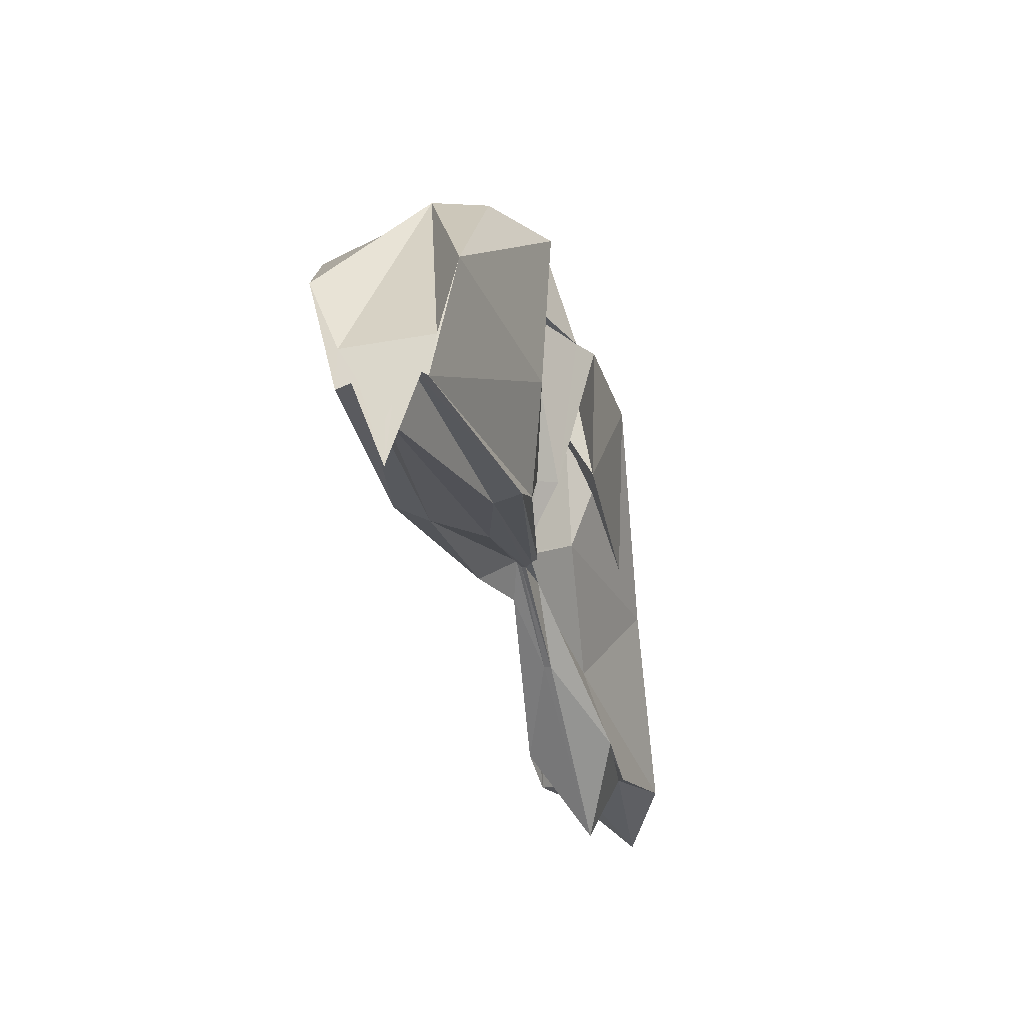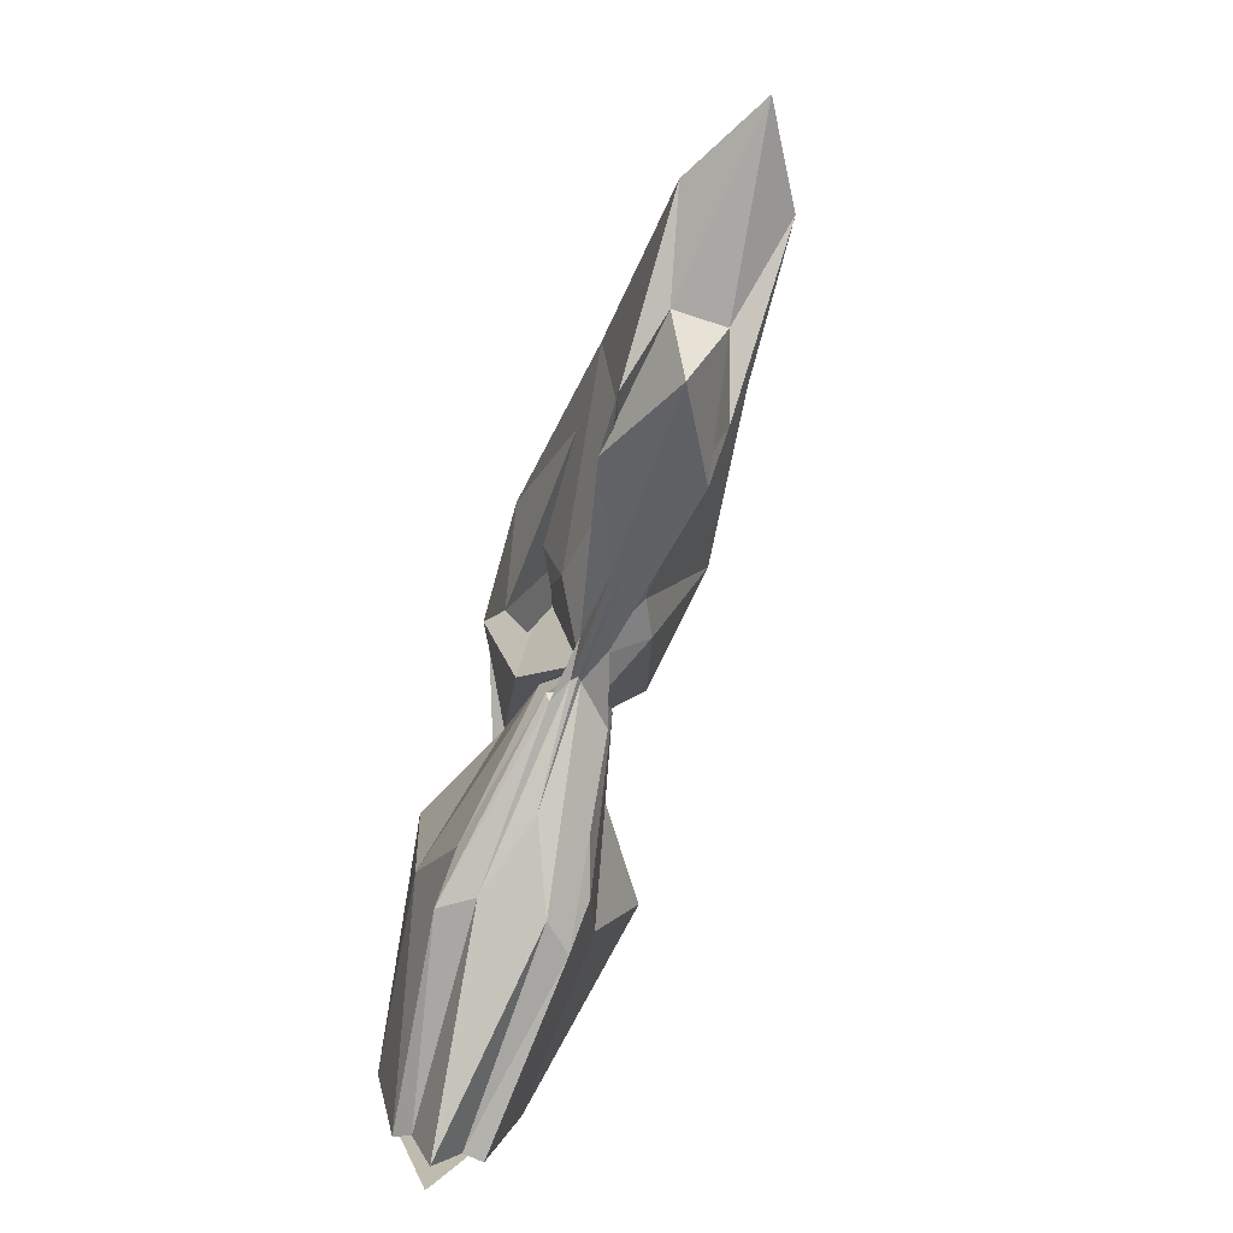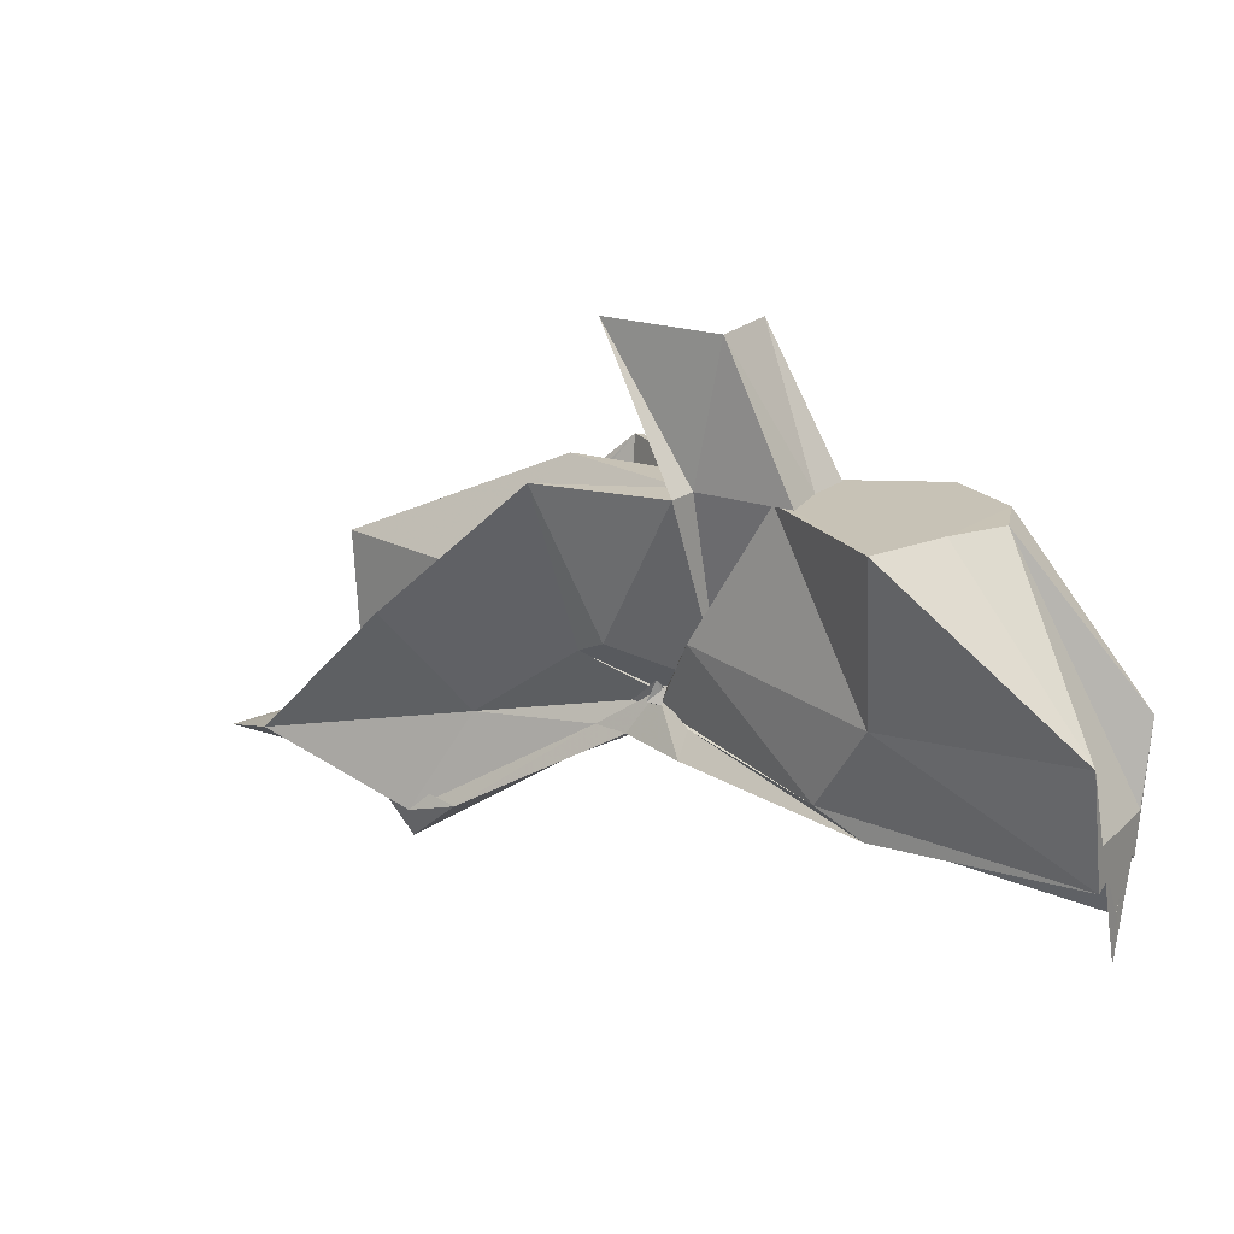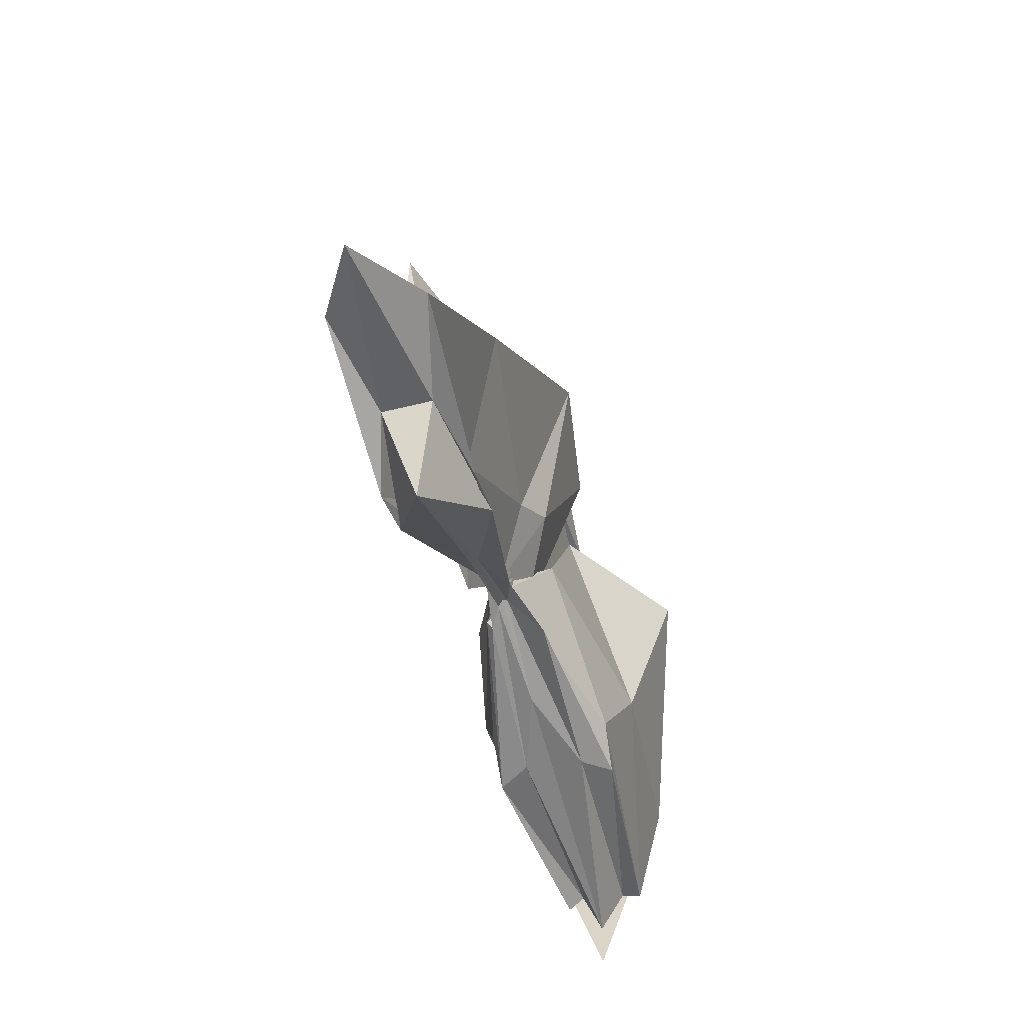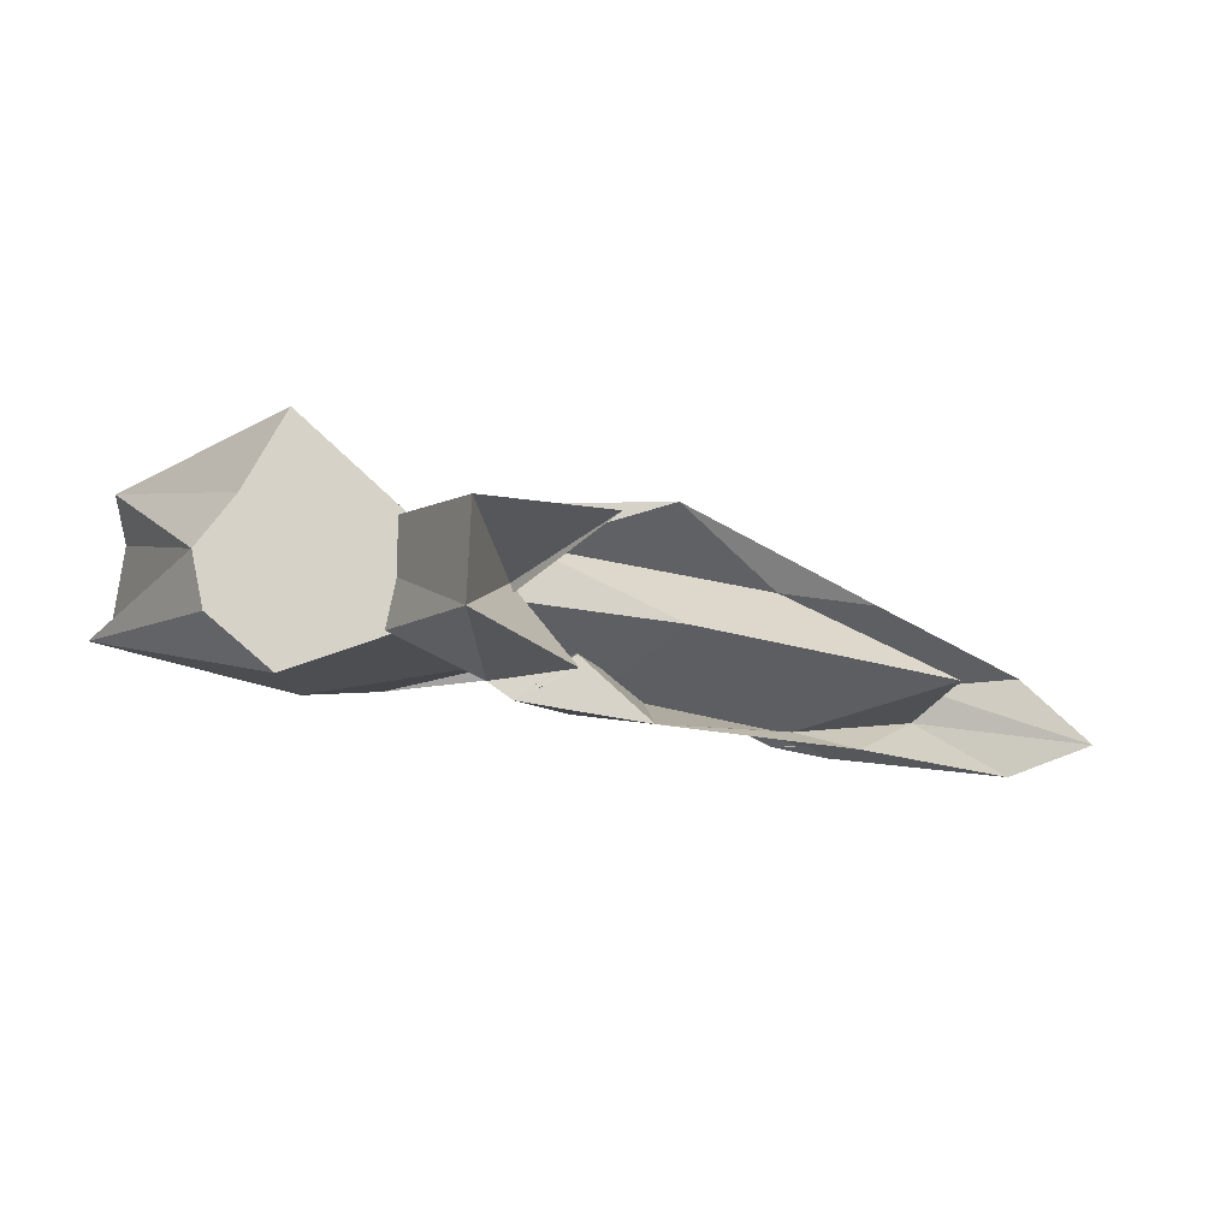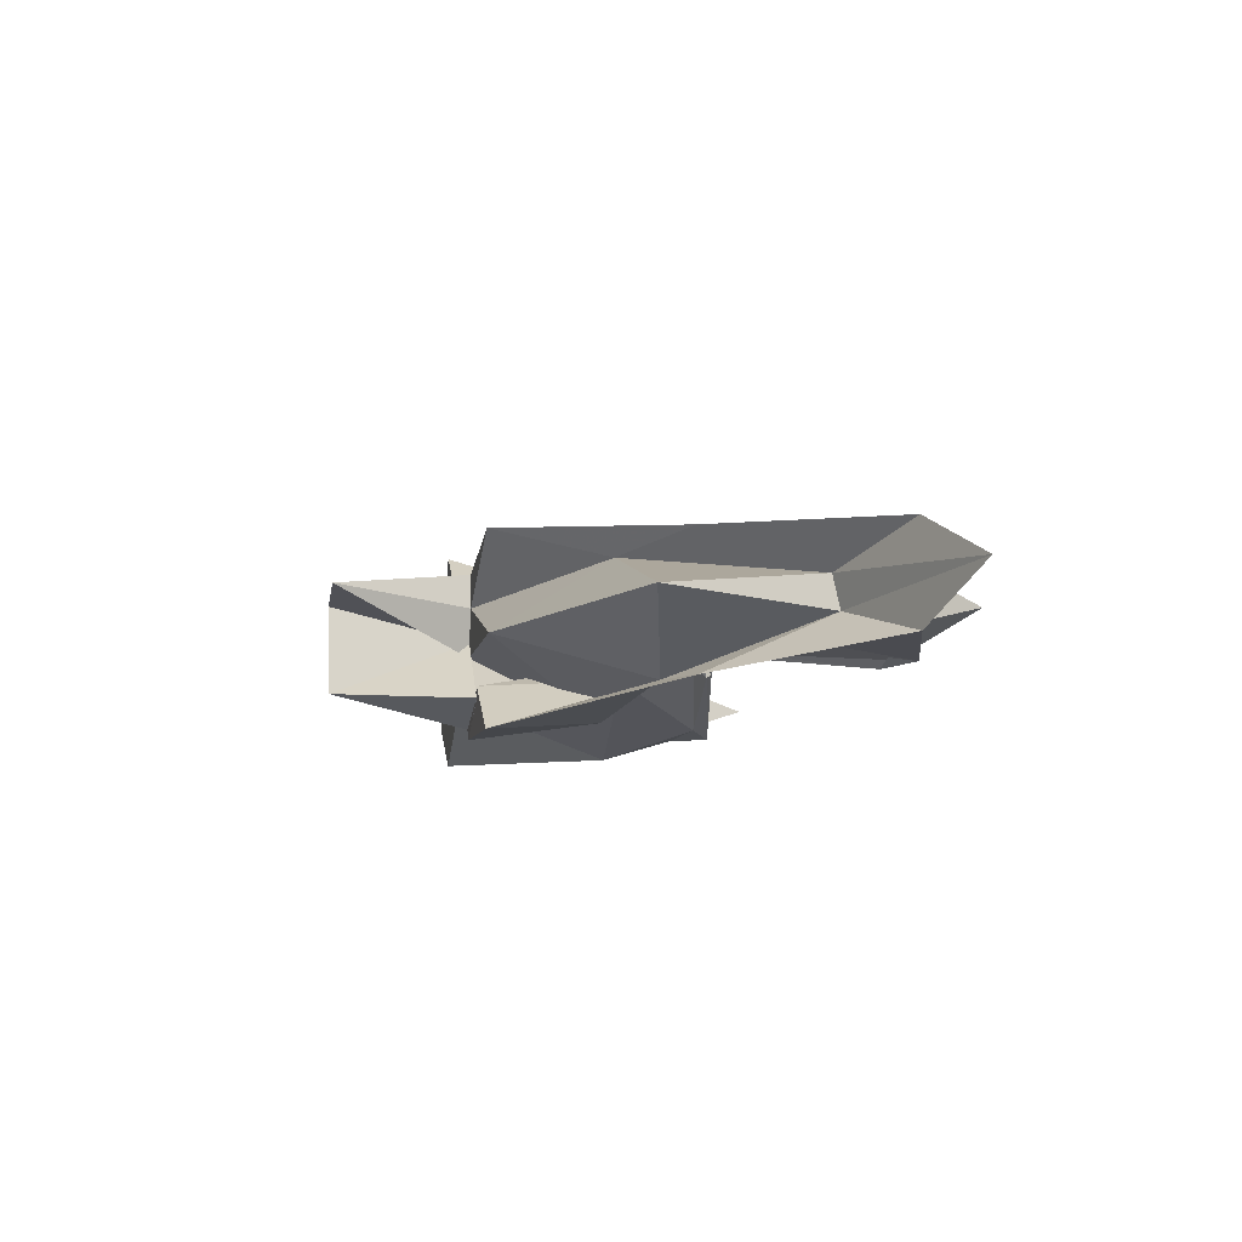
<metadata>
{"format":"obj","ext":"obj","renderer":"f3d","projection":"perspective","resolution":1024,"background":"white","views":[{"elev":-30.9,"azim":-74.5,"up":"+Z"},{"elev":-78.0,"azim":72.7,"up":"+Z"},{"elev":19.2,"azim":-149.1,"up":"+Z"},{"elev":-52.4,"azim":105.2,"up":"+Z"},{"elev":78.4,"azim":7.9,"up":"+Z"},{"elev":-9.9,"azim":79.4,"up":"+Y"}]}
</metadata>
<code>
v -0.4502 0.003589 0.2471
v -0.4137 -0.003808 0.06733
v -0.1398 -0.003698 0.1612
v -0.2725 0.03911 0.1651
v -0.3474 0.07332 0.2471
v -0.3865 0.04043 0.1296
v -0.459 0.004027 0.1012
v -0.5116 0.03252 0.247
v -0.6125 0.1027 0.2471
v -0.6371 0.03977 0.247
v -0.6467 -0.04243 0.247
v -0.593 -0.07685 0.2471
v -0.5106 -0.03496 0.2471
v -0.4407 -0.04208 0.1251
v -0.3997 -0.03712 0.247
v -0.3433 -0.07621 0.2471
v -0.2491 -0.05111 0.1371
v -0.1582 0.01055 0.03866
v -0.1998 0.04925 0.1217
v -0.3583 0.02707 0.1155
v -0.4092 -0.006249 0.0841
v -0.4471 0.03049 0.1375
v -0.599 0.06461 0.1165
v -0.749 0.05587 0.1188
v -0.6612 -0.002153 0.247
v -0.749 -0.05213 0.1191
v -0.5944 -0.06906 0.1157
v -0.4413 -0.02469 0.1288
v -0.4093 -0.00486 0.08304
v -0.3599 -0.03294 0.1124
v -0.1996 -0.05422 0.1216
v -0.1576 -0.01533 0.03307
v -0.07814 0.03447 0.002829
v -0.2572 0.01119 0.04408
v -0.4132 -0.007614 0.08008
v -0.4085 -0.0001439 0.07316
v -0.5545 0.04848 0.04906
v -0.749 0.03274 0.02565
v -0.7491 0.03227 0.0587
v -0.7492 -0.03738 0.05787
v -0.7491 -0.03248 0.02491
v -0.5459 -0.04818 0.04841
v -0.4027 0.008352 0.07938
v -0.4138 -0.001837 0.07692
v -0.2573 -0.017 0.04407
v -0.07851 -0.0408 0.003058
v -0.01369 -0.003665 -0.02115
v -0.2113 0.03245 -0.03749
v -0.3591 0.005854 0.05313
v -0.4065 -0.0009065 0.08559
v -0.4381 0.01159 0.06714
v -0.5905 0.04474 0.02901
v -0.7491 0.01695 0.03023
v -0.749 -0.003897 -0.04052
v -0.7491 -0.0195 0.03529
v -0.5853 -0.05114 0.02782
v -0.4298 -0.02153 0.06311
v -0.4091 0.004875 0.09626
v -0.3601 -0.01272 0.05087
v -0.2112 -0.03886 -0.03797
v -0.1552 -0.0228 -0.01414
v -0.1555 0.01574 -0.01374
v -0.331 -0.007775 0.2471
v -0.4432 0.02989 0.2471
v -0.4502 0.05792 0.2466
v -0.4533 0.03492 0.2471
v -0.5301 0.03898 0.2471
v -0.5244 -0.002752 0.2471
v -0.5266 -0.03919 0.2471
v -0.456 -0.06315 0.2472
v -0.4366 -0.07356 0.2484
v -0.4029 -0.0624 0.152
v -0.452 -0.007868 0.2471
v -0.3804 0.03467 0.3575
v -0.4734 0.03328 0.3551
v -0.4669 -0.03642 0.3537
v -0.3972 -0.04636 0.2474
v -0.2529 0.03265 -0.02534
v -0.3869 0.009749 0.05262
v -0.4378 0.02455 0.04751
v -0.5704 0.023 0.02518
v -0.7491 -0.003417 -0.00373
v -0.5708 -0.02556 0.03198
v -0.4339 -0.01793 0.05815
v -0.3866 -0.01076 0.06551
v -0.2548 -0.03837 -0.02321
v -0.1887 -0.003809 -0.0772
v -0.3293 -0.0002347 0.01802
v -0.4174 -0.000918 0.07092
v -0.5061 -0.003695 0.04314
v -0.4169 -0.008325 0.06452
v -0.3297 -0.006276 0.01702
f 3 18 4
f 4 18 19
f 4 19 5
f 5 19 20
f 5 20 6
f 6 20 21
f 6 21 7
f 7 21 22
f 7 22 8
f 8 22 23
f 8 23 9
f 9 23 24
f 9 24 10
f 10 24 25
f 10 25 11
f 11 25 26
f 11 26 12
f 12 26 27
f 12 27 13
f 13 27 28
f 13 28 14
f 14 28 29
f 14 29 15
f 15 29 30
f 15 30 16
f 16 30 31
f 16 31 17
f 17 31 32
f 17 32 3
f 3 32 18
f 18 33 19
f 19 33 34
f 19 34 20
f 20 34 35
f 20 35 21
f 21 35 36
f 21 36 22
f 22 36 37
f 22 37 23
f 23 37 38
f 23 38 24
f 24 38 39
f 24 39 25
f 25 39 40
f 25 40 26
f 26 40 41
f 26 41 27
f 27 41 42
f 27 42 28
f 28 42 43
f 28 43 29
f 29 43 44
f 29 44 30
f 30 44 45
f 30 45 31
f 31 45 46
f 31 46 32
f 32 46 47
f 32 47 18
f 18 47 33
f 33 48 34
f 34 48 49
f 34 49 35
f 35 49 50
f 35 50 36
f 36 50 51
f 36 51 37
f 37 51 52
f 37 52 38
f 38 52 53
f 38 53 39
f 39 53 54
f 39 54 40
f 40 54 55
f 40 55 41
f 41 55 56
f 41 56 42
f 42 56 57
f 42 57 43
f 43 57 58
f 43 58 44
f 44 58 59
f 44 59 45
f 45 59 60
f 45 60 46
f 46 60 61
f 46 61 47
f 47 61 62
f 47 62 33
f 33 62 48
f 63 64 73
f 64 74 73
f 64 65 74
f 65 66 74
f 66 75 74
f 66 67 75
f 67 68 75
f 68 76 75
f 68 69 76
f 69 70 76
f 70 77 76
f 70 71 77
f 71 72 77
f 72 73 77
f 72 63 73
f 78 88 79
f 79 88 89
f 79 89 80
f 80 89 81
f 81 89 90
f 81 90 82
f 82 90 83
f 83 90 91
f 83 91 84
f 84 91 85
f 85 91 92
f 85 92 86
f 86 92 87
f 87 92 88
f 87 88 78
f 3 4 63
f 63 4 64
f 4 5 64
f 64 5 65
f 5 6 65
f 6 7 65
f 65 7 66
f 7 8 66
f 66 8 67
f 8 9 67
f 9 10 67
f 67 10 68
f 10 11 68
f 68 11 69
f 11 12 69
f 12 13 69
f 69 13 70
f 13 14 70
f 70 14 71
f 14 15 71
f 15 16 71
f 71 16 72
f 16 17 72
f 72 17 63
f 17 3 63
f 48 78 49
f 49 78 79
f 49 79 50
f 50 79 80
f 50 80 51
f 51 80 52
f 52 80 81
f 52 81 53
f 53 81 82
f 53 82 54
f 54 82 55
f 55 82 83
f 55 83 56
f 56 83 84
f 56 84 57
f 57 84 58
f 58 84 85
f 58 85 59
f 59 85 86
f 59 86 60
f 60 86 61
f 61 86 87
f 61 87 62
f 62 87 78
f 62 78 48
f 73 74 1
f 74 75 1
f 75 76 1
f 76 77 1
f 77 73 1
f 89 88 2
f 90 89 2
f 91 90 2
f 92 91 2
f 88 92 2

</code>
